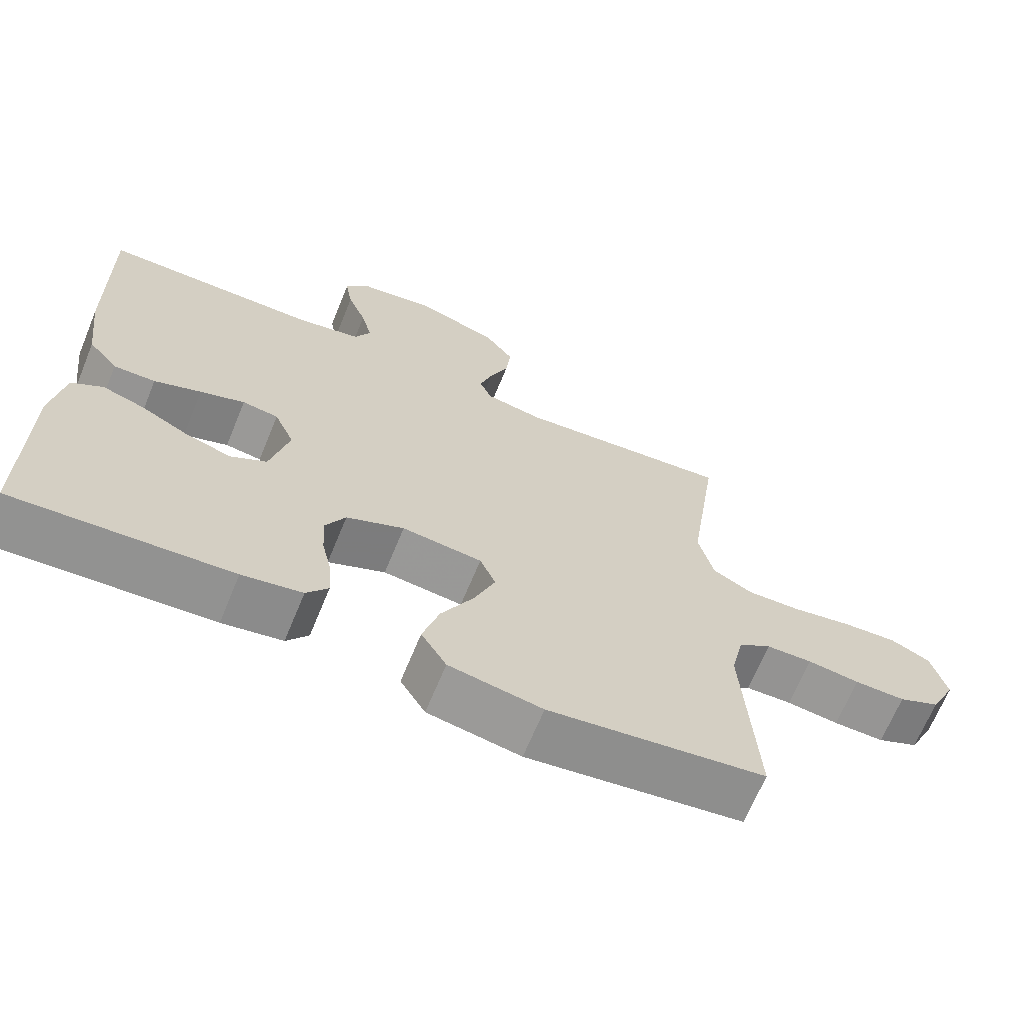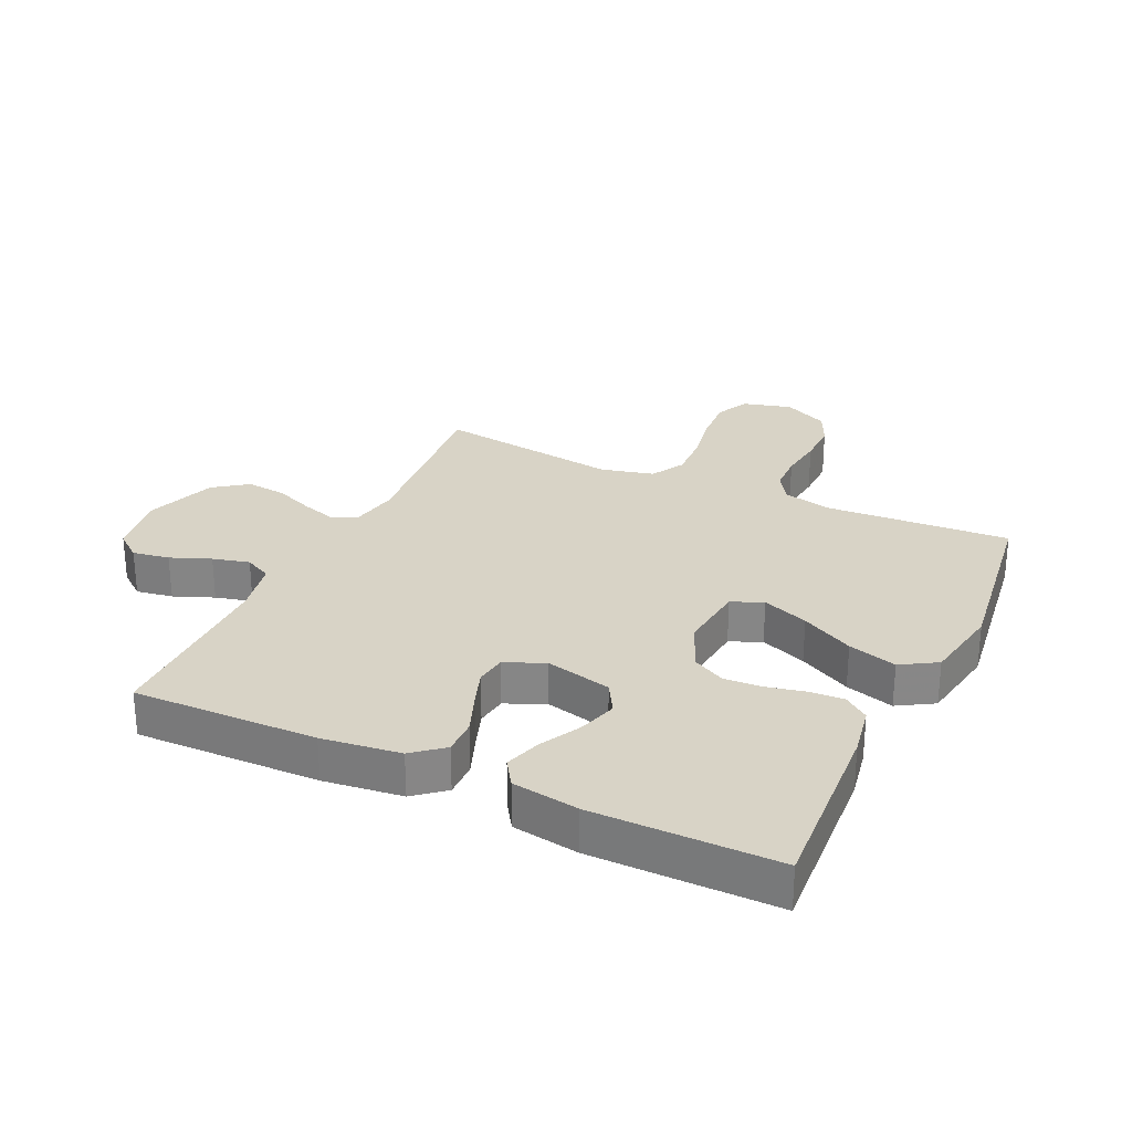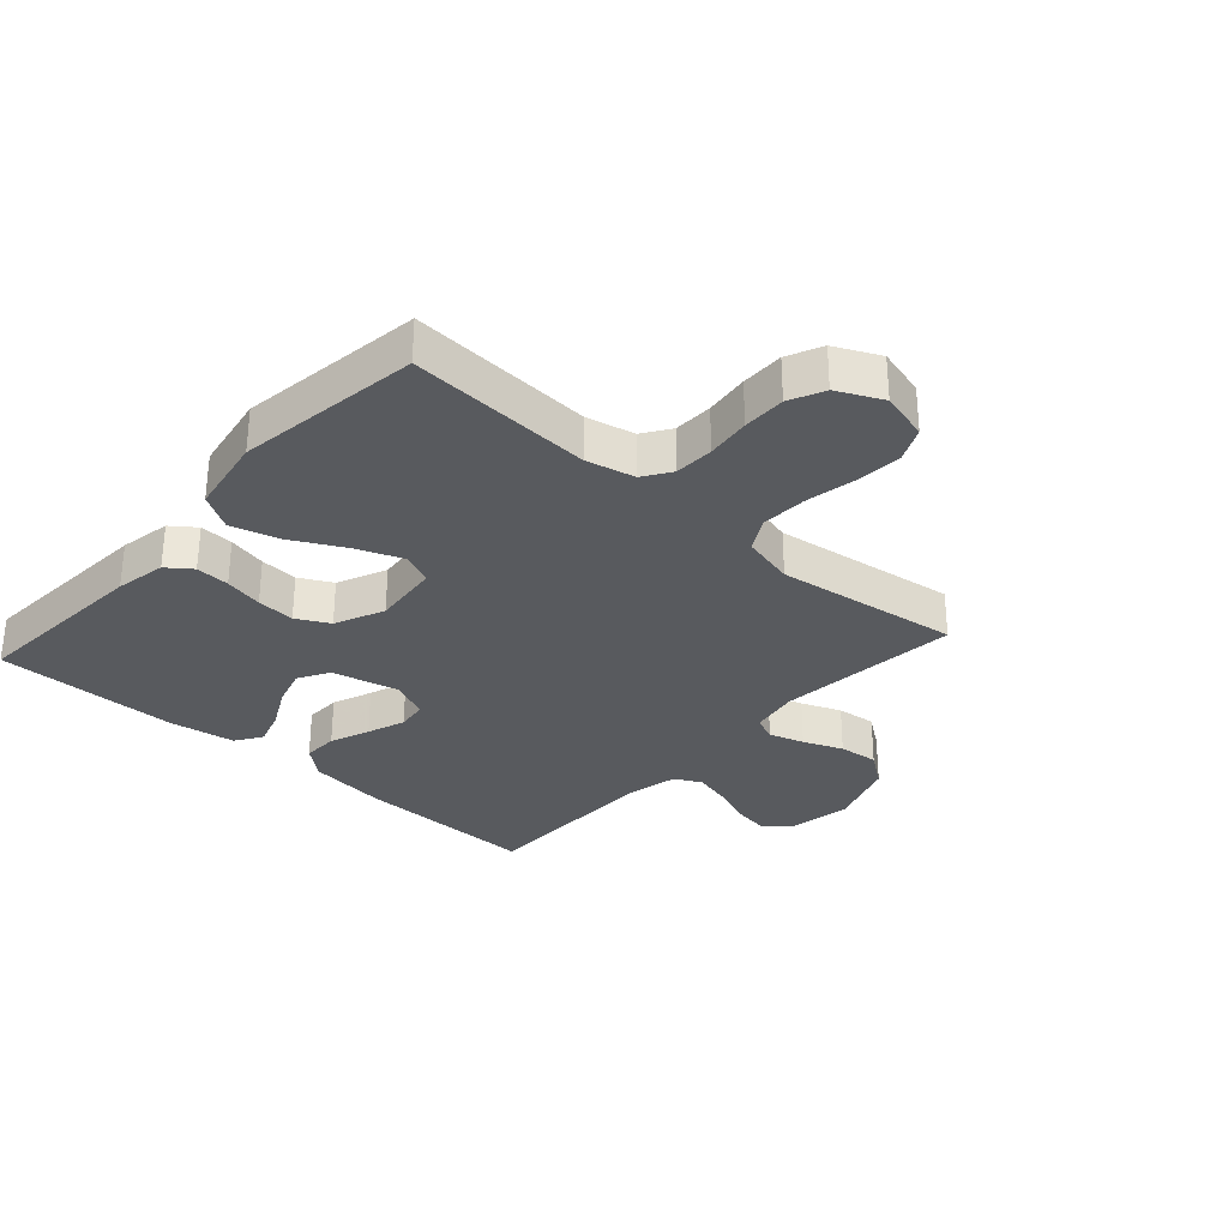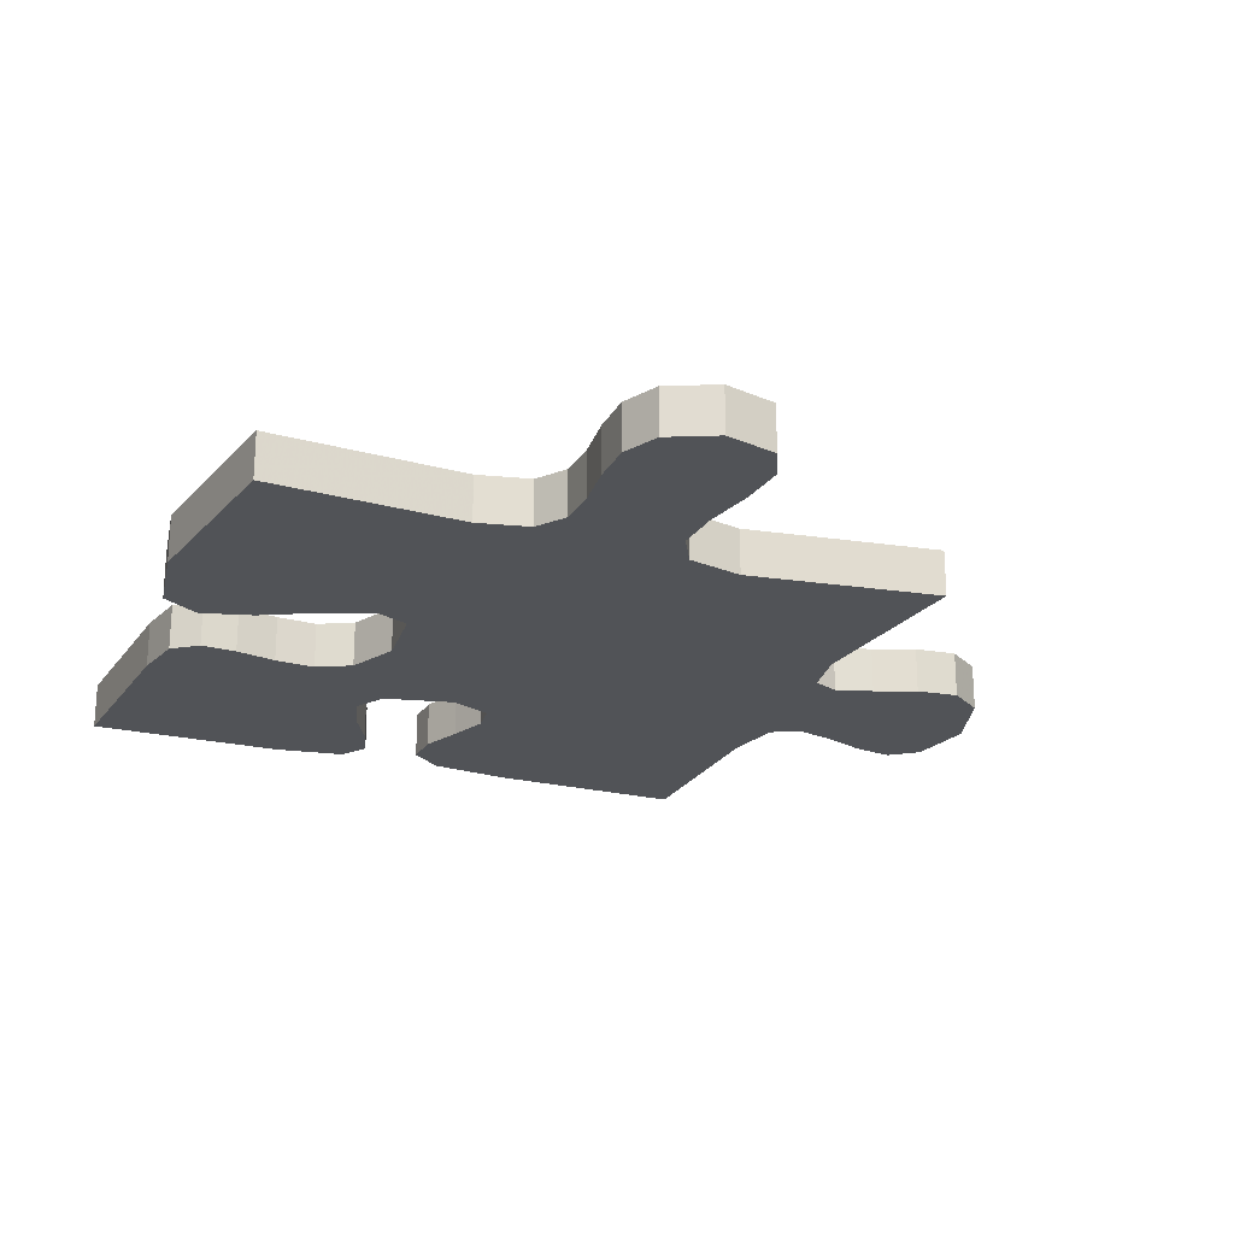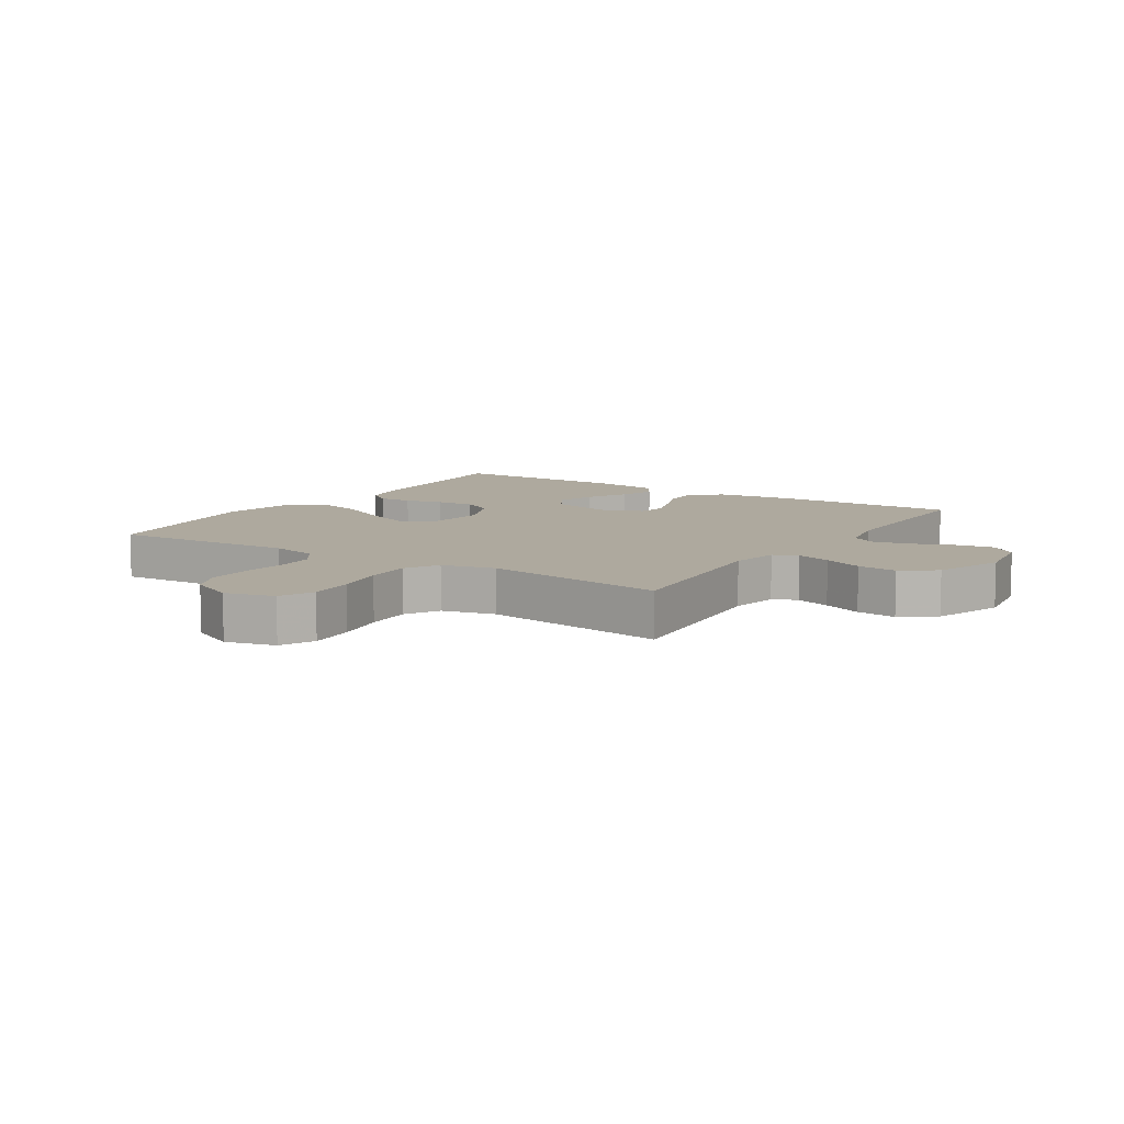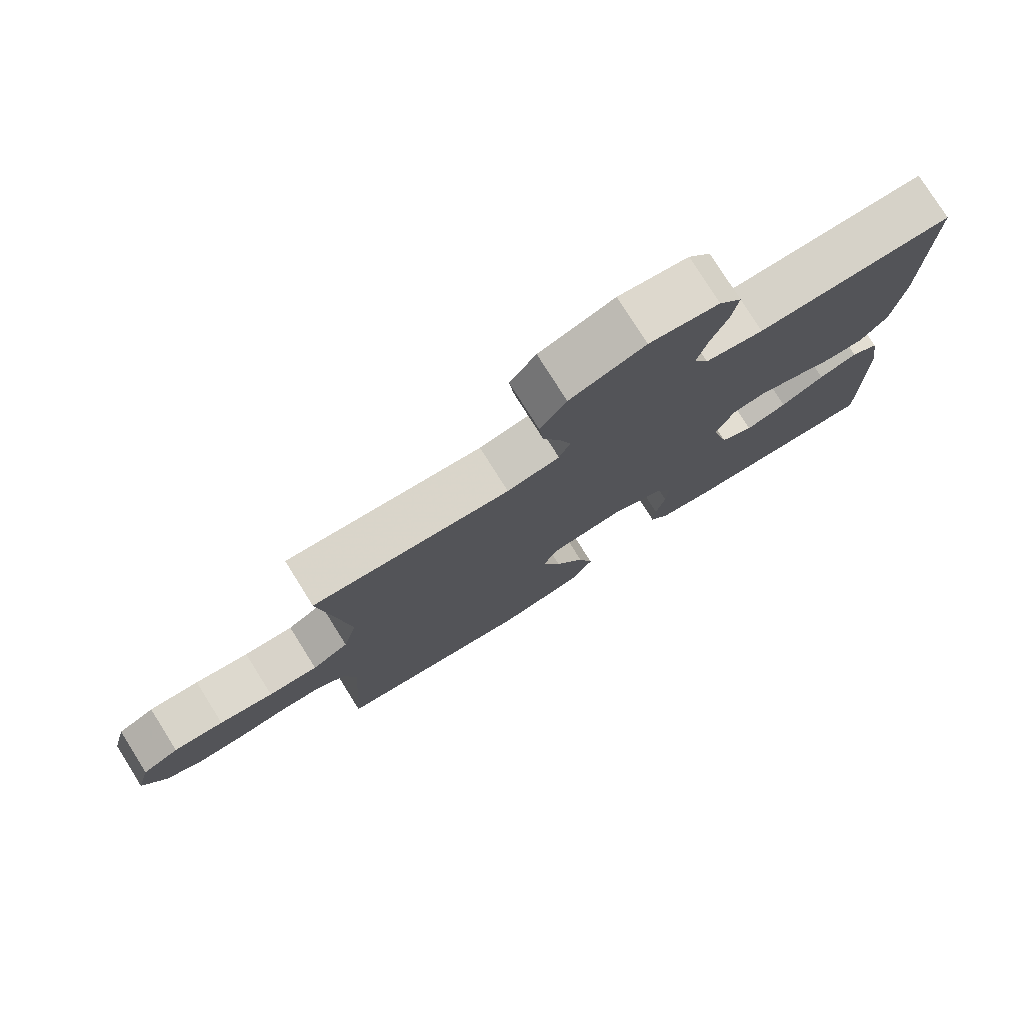
<metadata>
{"format":"obj","ext":"obj","renderer":"f3d","projection":"perspective","resolution":1024,"background":"white","views":[{"elev":-67.4,"azim":157.6,"up":"+Z"},{"elev":27.8,"azim":115.1,"up":"+Y"},{"elev":-30.8,"azim":-132.0,"up":"+Y"},{"elev":-22.2,"azim":-112.4,"up":"+Y"},{"elev":9.1,"azim":-57.2,"up":"+Y"},{"elev":77.8,"azim":-32.1,"up":"+Z"}]}
</metadata>
<code>
v -0.5 0.07 -0.5
v -0.482 0.07 -0.2
v -0.5 0.07 -0.121
v -0.545 0.07 -0.091
v -0.609 0.07 -0.089
v -0.681 0.07 -0.098
v -0.751 0.07 -0.099
v -0.808 0.07 -0.073
v -0.843 0.07 0
v -0.822 0.07 0.08
v -0.767 0.07 0.106
v -0.691 0.07 0.101
v -0.609 0.07 0.086
v -0.534 0.07 0.083
v -0.479 0.07 0.114
v -0.458 0.07 0.2
v -0.5 0.07 0.5
v -0.2 0.07 0.472
v -0.12 0.07 0.487
v -0.103 0.07 0.527
v -0.121 0.07 0.584
v -0.147 0.07 0.648
v -0.154 0.07 0.713
v -0.114 0.07 0.768
v 0 0.07 0.808
v 0.106 0.07 0.791
v 0.14 0.07 0.748
v 0.13 0.07 0.688
v 0.104 0.07 0.623
v 0.089 0.07 0.563
v 0.111 0.07 0.519
v 0.2 0.07 0.501
v 0.5 0.07 0.5
v 0.494 0.07 0.2
v 0.478 0.07 0.072
v 0.437 0.07 0.023
v 0.379 0.07 0.024
v 0.314 0.07 0.049
v 0.252 0.07 0.071
v 0.202 0.07 0.064
v 0.174 0.07 0
v 0.2 0.07 -0.108
v 0.25 0.07 -0.137
v 0.313 0.07 -0.118
v 0.38 0.07 -0.083
v 0.439 0.07 -0.064
v 0.482 0.07 -0.092
v 0.499 0.07 -0.2
v 0.5 0.07 -0.5
v 0.2 0.07 -0.481
v 0.117 0.07 -0.466
v 0.087 0.07 -0.426
v 0.09 0.07 -0.371
v 0.104 0.07 -0.308
v 0.108 0.07 -0.246
v 0.08 0.07 -0.193
v 0 0.07 -0.158
v -0.111 0.07 -0.17
v -0.133 0.07 -0.221
v -0.104 0.07 -0.296
v -0.059 0.07 -0.381
v -0.036 0.07 -0.46
v -0.071 0.07 -0.518
v -0.2 0.07 -0.541
v -0.5 0 -0.5
v -0.482 0 -0.2
v -0.5 0 -0.121
v -0.545 0 -0.091
v -0.609 0 -0.089
v -0.681 0 -0.098
v -0.751 0 -0.099
v -0.808 0 -0.073
v -0.843 0 0
v -0.822 0 0.08
v -0.767 0 0.106
v -0.691 0 0.101
v -0.609 0 0.086
v -0.534 0 0.083
v -0.479 0 0.114
v -0.458 0 0.2
v -0.5 0 0.5
v -0.2 0 0.472
v -0.12 0 0.487
v -0.103 0 0.527
v -0.121 0 0.584
v -0.147 0 0.648
v -0.154 0 0.713
v -0.114 0 0.768
v 0 0 0.808
v 0.106 0 0.791
v 0.14 0 0.748
v 0.13 0 0.688
v 0.104 0 0.623
v 0.089 0 0.563
v 0.111 0 0.519
v 0.2 0 0.501
v 0.5 0 0.5
v 0.494 0 0.2
v 0.478 0 0.072
v 0.437 0 0.023
v 0.379 0 0.024
v 0.314 0 0.049
v 0.252 0 0.071
v 0.202 0 0.064
v 0.174 0 0
v 0.2 0 -0.108
v 0.25 0 -0.137
v 0.313 0 -0.118
v 0.38 0 -0.083
v 0.439 0 -0.064
v 0.482 0 -0.092
v 0.499 0 -0.2
v 0.5 0 -0.5
v 0.2 0 -0.481
v 0.117 0 -0.466
v 0.087 0 -0.426
v 0.09 0 -0.371
v 0.104 0 -0.308
v 0.108 0 -0.246
v 0.08 0 -0.193
v 0 0 -0.158
v -0.111 0 -0.17
v -0.133 0 -0.221
v -0.104 0 -0.296
v -0.059 0 -0.381
v -0.036 0 -0.46
v -0.071 0 -0.518
v -0.2 0 -0.541
f 63 64 1 2
f 60 61 62 63
f 59 60 63 2
f 58 59 2 3
f 57 58 3 4
f 51 52 53 54
f 51 54 55
f 50 51 55
f 49 50 55
f 48 49 55 56
f 44 45 46 47
f 43 44 47 48
f 35 36 37 38
f 35 38 39
f 32 33 34 35
f 31 32 35 39
f 30 31 39 40
f 26 27 28 29
f 26 29 30
f 25 26 30
f 21 22 23 24
f 20 21 24 25
f 16 17 18
f 15 16 18 19
f 10 11 12 13
f 10 13 14
f 9 10 14
f 8 9 14
f 5 6 7 8
f 4 5 8 14
f 57 4 14 15
f 43 48 56 57
f 42 43 57 15
f 25 30 40 41
f 20 25 41
f 19 20 41 42
f 15 19 42
f 66 65 128 127
f 127 126 125 124
f 66 127 124 123
f 67 66 123 122
f 68 67 122 121
f 118 117 116 115
f 119 118 115
f 119 115 114
f 119 114 113
f 120 119 113 112
f 111 110 109 108
f 112 111 108 107
f 102 101 100 99
f 103 102 99
f 99 98 97 96
f 103 99 96 95
f 104 103 95 94
f 93 92 91 90
f 94 93 90
f 94 90 89
f 88 87 86 85
f 89 88 85 84
f 82 81 80
f 83 82 80 79
f 77 76 75 74
f 78 77 74
f 78 74 73
f 78 73 72
f 72 71 70 69
f 78 72 69 68
f 79 78 68 121
f 121 120 112 107
f 79 121 107 106
f 105 104 94 89
f 105 89 84
f 106 105 84 83
f 106 83 79
f 1 65 66 2
f 2 66 67 3
f 3 67 68 4
f 4 68 69 5
f 5 69 70 6
f 6 70 71 7
f 7 71 72 8
f 8 72 73 9
f 9 73 74 10
f 10 74 75 11
f 11 75 76 12
f 12 76 77 13
f 13 77 78 14
f 14 78 79 15
f 15 79 80 16
f 16 80 81 17
f 17 81 82 18
f 18 82 83 19
f 19 83 84 20
f 20 84 85 21
f 21 85 86 22
f 22 86 87 23
f 23 87 88 24
f 24 88 89 25
f 25 89 90 26
f 26 90 91 27
f 27 91 92 28
f 28 92 93 29
f 29 93 94 30
f 30 94 95 31
f 31 95 96 32
f 32 96 97 33
f 33 97 98 34
f 34 98 99 35
f 35 99 100 36
f 36 100 101 37
f 37 101 102 38
f 38 102 103 39
f 39 103 104 40
f 40 104 105 41
f 41 105 106 42
f 42 106 107 43
f 43 107 108 44
f 44 108 109 45
f 45 109 110 46
f 46 110 111 47
f 47 111 112 48
f 48 112 113 49
f 49 113 114 50
f 50 114 115 51
f 51 115 116 52
f 52 116 117 53
f 53 117 118 54
f 54 118 119 55
f 55 119 120 56
f 56 120 121 57
f 57 121 122 58
f 58 122 123 59
f 59 123 124 60
f 60 124 125 61
f 61 125 126 62
f 62 126 127 63
f 63 127 128 64
f 64 128 65 1

</code>
